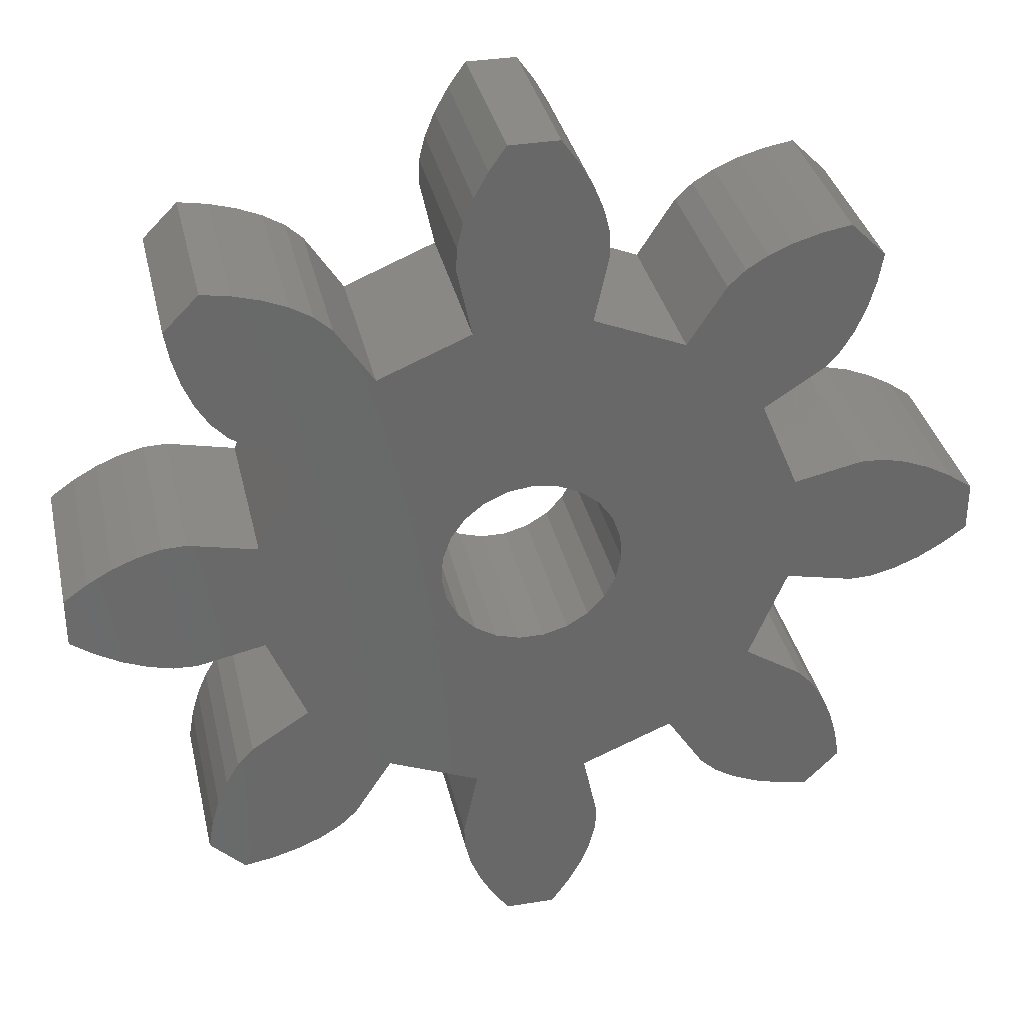
<metadata>
{"format":"stl","ext":"stl","renderer":"f3d","projection":"perspective","resolution":1024,"background":"white","views":[{"elev":34.4,"azim":167.5,"up":"+Y"}]}
</metadata>
<code>
# stl→obj: 274 verts, 1096 faces
v -4.993 -0.27 -2
v -4.993 -0.27 0
v -4.993 0.27 0
v -4.993 0.27 -2
v -4.73 -0.456 -2
v -4.73 -0.456 0
v -4.73 0.456 0
v -4.73 0.456 -2
v -4.463 -0.605 -2
v -4.463 -0.605 0
v -4.463 0.605 0
v -4.463 0.605 -2
v -4.195 -0.713 -2
v -4.195 -0.713 0
v -4.195 0.713 0
v -4.195 0.713 -2
v -3.931 -0.779 -2
v -3.931 -0.779 0
v -3.931 0.779 0
v -3.931 0.779 -2
v -3.675 -0.788 -2
v -3.675 -0.788 0
v -3.675 0.788 0
v -3.675 0.788 -2
v -3.724 -3.336 -2
v -3.724 -3.336 0
v -3.669 -3.019 0
v -3.669 -3.019 -2
v -3.024 -3.665 -2
v -3.342 -3.719 -2
v -3.342 -3.719 0
v -3.024 -3.665 0
v -3.719 3.342 -2
v -3.719 3.342 0
v -3.336 3.724 0
v -3.665 3.024 -2
v -3.336 3.724 -2
v -3.665 3.024 0
v -2.933 -0.629 -2
v -2.933 -0.629 0
v -2.933 0.629 0
v -2.933 0.629 -2
v -3.585 -2.726 0
v -3.585 -2.726 -2
v -3.581 2.731 -2
v -3.019 3.669 -2
v -2.726 3.585 -2
v -3.581 2.731 0
v -2.726 3.585 0
v -3.019 3.669 0
v -3.473 -2.459 0
v -3.473 -2.459 -2
v -2.731 -3.581 -2
v -2.731 -3.581 0
v -3.469 2.464 -2
v -2.459 3.473 -2
v -3.469 2.464 0
v -2.459 3.473 0
v -3.332 -2.226 0
v -3.332 -2.226 -2
v -2.231 -3.329 -2
v -2.464 -3.469 -2
v -2.464 -3.469 0
v -2.231 -3.329 0
v -3.329 2.231 -2
v -3.329 2.231 0
v -3.158 -2.039 0
v -3.158 -2.039 -2
v -3.155 2.044 -2
v -2.226 3.332 -2
v -2.039 3.158 -2
v -3.155 2.044 0
v -2.039 3.158 0
v -2.226 3.332 0
v -2.52 -1.628 0
v -2.52 -1.628 -2
v -2.044 -3.155 -2
v -2.044 -3.155 0
v -2.518 1.631 -2
v -1.628 2.52 -2
v -2.518 1.631 0
v -1.628 2.52 0
v -1.631 -2.518 -2
v -0.979 0.203 -2
v -0.998 -0.068 -2
v -0.942 -0.335 -2
v -0.817 -0.577 -2
v -0.631 -0.776 -2
v -0.398 -0.917 -2
v -0.136 -0.991 -2
v 1.628 -2.52 -2
v -1.631 -2.518 0
v 1.628 -2.52 0
v -0.998 -0.068 0
v -0.979 0.203 0
v -0.942 -0.335 0
v -0.817 -0.577 0
v -0.631 -0.776 0
v -0.398 -0.917 0
v -0.136 -0.991 0
v -0.629 -2.933 -2
v -0.629 -2.933 0
v -0.629 2.933 0
v -0.888 0.46 -2
v -0.731 0.683 -2
v -0.629 2.933 -2
v 0.629 2.933 -2
v -0.541 0.837 -2
v -0.52 0.854 -2
v -0.27 0.963 -2
v 0 1 -2
v 0.27 0.963 -2
v 1.631 2.518 -2
v 2.52 1.628 -2
v -0.888 0.46 0
v -0.731 0.683 0
v -0.541 0.837 0
v -0.52 0.854 0
v -0.27 0.963 0
v 0 1 0
v 0.27 0.963 0
v 2.52 1.628 0
v 0.629 2.933 0
v 1.631 2.518 0
v -0.788 -3.675 -2
v -0.788 -3.675 0
v -0.779 -3.931 -2
v 0.629 -2.933 -2
v 0.788 -3.675 -2
v 0.779 -3.931 -2
v -0.779 -3.931 0
v 0.779 -3.931 0
v 0.629 -2.933 0
v 0.788 -3.675 0
v -0.788 3.675 -2
v -0.788 3.675 0
v -0.779 3.931 0
v -0.779 3.931 -2
v 0.779 3.931 -2
v 0.788 3.675 -2
v 0.788 3.675 0
v 0.779 3.931 0
v -0.713 -4.195 -2
v 0.713 -4.195 -2
v -0.713 -4.195 0
v 0.713 -4.195 0
v -0.713 4.195 0
v -0.713 4.195 -2
v 0.713 4.195 -2
v 0.713 4.195 0
v -0.605 -4.463 -2
v 0.605 -4.463 -2
v -0.605 -4.463 0
v 0.605 -4.463 0
v -0.605 4.463 0
v -0.605 4.463 -2
v 0.605 4.463 -2
v 0.605 4.463 0
v -0.456 -4.73 -2
v 0.456 -4.73 -2
v -0.456 -4.73 0
v 0.456 -4.73 0
v -0.456 4.73 0
v -0.456 4.73 -2
v 0.456 4.73 -2
v 0.456 4.73 0
v -0.27 -4.993 -2
v 0.27 -4.993 -2
v -0.27 -4.993 0
v 0.27 -4.993 0
v -0.27 4.993 0
v -0.27 4.993 -2
v 0.27 4.993 -2
v 0.27 4.993 0
v 0.136 -0.991 -2
v 0.136 -0.991 0
v 0.398 -0.917 -2
v 0.398 -0.917 0
v 0.52 0.854 -2
v 0.52 0.854 0
v 0.538 -0.833 -2
v 0.538 -0.833 0
v 0.631 -0.776 -2
v 0.731 0.683 -2
v 0.731 0.683 0
v 0.631 -0.776 0
v 0.817 -0.577 -2
v 0.817 -0.577 0
v 0.888 0.46 -2
v 0.888 0.46 0
v 0.942 -0.335 -2
v 0.942 -0.335 0
v 0.979 0.203 -2
v 0.979 0.203 0
v 0.998 -0.068 -2
v 0.998 -0.068 0
v 2.039 -3.158 -2
v 2.518 -1.631 -2
v 3.155 -2.044 -2
v 2.039 -3.158 0
v 3.155 -2.044 0
v 2.518 -1.631 0
v 2.044 3.155 0
v 2.044 3.155 -2
v 2.226 -3.332 -2
v 3.329 -2.231 -2
v 2.226 -3.332 0
v 3.329 -2.231 0
v 2.231 3.329 0
v 2.231 3.329 -2
v 3.158 2.039 -2
v 3.158 2.039 0
v 2.459 -3.473 -2
v 2.459 -3.473 0
v 2.464 3.469 0
v 2.464 3.469 -2
v 3.473 2.459 -2
v 3.332 2.226 -2
v 3.332 2.226 0
v 3.473 2.459 0
v 2.726 -3.585 -2
v 3.469 -2.464 -2
v 3.581 -2.731 -2
v 2.726 -3.585 0
v 3.581 -2.731 0
v 3.469 -2.464 0
v 2.731 3.581 0
v 2.731 3.581 -2
v 2.933 -0.629 -2
v 2.933 -0.629 0
v 2.933 0.629 0
v 2.933 0.629 -2
v 3.019 -3.669 -2
v 3.665 -3.024 -2
v 3.019 -3.669 0
v 3.665 -3.024 0
v 3.024 3.665 0
v 3.024 3.665 -2
v 3.585 2.726 -2
v 3.585 2.726 0
v 3.675 -0.788 -2
v 3.675 -0.788 0
v 3.675 0.788 0
v 3.675 0.788 -2
v 3.336 -3.724 -2
v 3.336 -3.724 0
v 3.342 3.719 0
v 3.342 3.719 -2
v 3.724 3.336 -2
v 3.669 3.019 -2
v 3.669 3.019 0
v 3.724 3.336 0
v 3.719 -3.342 -2
v 3.719 -3.342 0
v 3.931 -0.779 -2
v 3.931 -0.779 0
v 3.931 0.779 0
v 3.931 0.779 -2
v 4.195 -0.713 -2
v 4.195 -0.713 0
v 4.195 0.713 0
v 4.195 0.713 -2
v 4.463 -0.605 -2
v 4.463 -0.605 0
v 4.463 0.605 0
v 4.463 0.605 -2
v 4.73 -0.456 -2
v 4.73 -0.456 0
v 4.73 0.456 0
v 4.73 0.456 -2
v 4.993 -0.27 -2
v 4.993 -0.27 0
v 4.993 0.27 0
v 4.993 0.27 -2
f 1 2 3
f 1 2 3
f 1 4 5
f 1 4 5
f 1 3 4
f 1 3 4
f 1 5 2
f 1 5 2
f 2 5 6
f 2 5 6
f 2 6 3
f 2 6 3
f 4 3 7
f 4 3 7
f 4 8 5
f 4 8 5
f 4 7 8
f 4 7 8
f 3 6 7
f 3 6 7
f 5 8 9
f 5 8 9
f 5 9 6
f 5 9 6
f 6 9 10
f 6 9 10
f 6 10 7
f 6 10 7
f 8 7 11
f 8 7 11
f 8 12 9
f 8 12 9
f 8 11 12
f 8 11 12
f 7 10 11
f 7 10 11
f 9 12 13
f 9 12 13
f 9 13 10
f 9 13 10
f 10 13 14
f 10 13 14
f 10 14 11
f 10 14 11
f 12 11 15
f 12 11 15
f 12 16 13
f 12 16 13
f 12 15 16
f 12 15 16
f 11 14 15
f 11 14 15
f 13 16 17
f 13 16 17
f 13 17 14
f 13 17 14
f 14 17 18
f 14 17 18
f 14 18 15
f 14 18 15
f 16 15 19
f 16 15 19
f 16 20 17
f 16 20 17
f 16 19 20
f 16 19 20
f 15 18 19
f 15 18 19
f 17 20 21
f 17 20 21
f 17 21 18
f 17 21 18
f 18 21 22
f 18 21 22
f 18 22 19
f 18 22 19
f 20 19 23
f 20 19 23
f 20 24 21
f 20 24 21
f 20 23 24
f 20 23 24
f 19 22 23
f 19 22 23
f 25 26 27
f 25 26 27
f 25 28 29
f 25 28 29
f 25 27 28
f 25 27 28
f 25 30 26
f 25 30 26
f 25 29 30
f 25 29 30
f 26 30 31
f 26 30 31
f 26 31 32
f 26 31 32
f 26 32 27
f 26 32 27
f 33 34 35
f 33 34 35
f 33 36 34
f 33 36 34
f 33 37 36
f 33 37 36
f 33 35 37
f 33 35 37
f 34 36 38
f 34 36 38
f 34 38 35
f 34 38 35
f 21 24 39
f 21 24 39
f 21 39 22
f 21 39 22
f 22 39 40
f 22 39 40
f 22 40 23
f 22 40 23
f 24 23 41
f 24 23 41
f 24 42 39
f 24 42 39
f 24 41 42
f 24 41 42
f 23 40 41
f 23 40 41
f 28 27 43
f 28 27 43
f 28 44 29
f 28 44 29
f 28 43 44
f 28 43 44
f 27 32 43
f 27 32 43
f 36 45 38
f 36 45 38
f 36 37 46
f 36 37 46
f 36 46 47
f 36 46 47
f 36 47 45
f 36 47 45
f 38 45 48
f 38 45 48
f 38 48 49
f 38 48 49
f 38 50 35
f 38 50 35
f 38 49 50
f 38 49 50
f 44 43 51
f 44 43 51
f 44 52 53
f 44 52 53
f 44 51 52
f 44 51 52
f 44 53 29
f 44 53 29
f 43 32 54
f 43 32 54
f 43 54 51
f 43 54 51
f 45 55 48
f 45 55 48
f 45 47 56
f 45 47 56
f 45 56 55
f 45 56 55
f 48 55 57
f 48 55 57
f 48 57 58
f 48 57 58
f 48 58 49
f 48 58 49
f 52 51 59
f 52 51 59
f 52 60 61
f 52 60 61
f 52 59 60
f 52 59 60
f 52 62 53
f 52 62 53
f 52 61 62
f 52 61 62
f 51 54 63
f 51 54 63
f 51 63 64
f 51 63 64
f 51 64 59
f 51 64 59
f 55 65 57
f 55 65 57
f 55 56 65
f 55 56 65
f 57 65 66
f 57 65 66
f 57 66 58
f 57 66 58
f 30 29 31
f 30 29 31
f 31 29 32
f 31 29 32
f 37 35 50
f 37 35 50
f 37 50 46
f 37 50 46
f 60 59 67
f 60 59 67
f 60 68 61
f 60 68 61
f 60 67 68
f 60 67 68
f 59 64 67
f 59 64 67
f 65 69 66
f 65 69 66
f 65 56 70
f 65 56 70
f 65 70 71
f 65 70 71
f 65 71 69
f 65 71 69
f 66 69 72
f 66 69 72
f 66 72 73
f 66 72 73
f 66 74 58
f 66 74 58
f 66 73 74
f 66 73 74
f 68 67 75
f 68 67 75
f 68 76 77
f 68 76 77
f 68 75 76
f 68 75 76
f 68 77 61
f 68 77 61
f 67 64 78
f 67 64 78
f 67 78 75
f 67 78 75
f 69 79 72
f 69 79 72
f 69 71 80
f 69 71 80
f 69 80 79
f 69 80 79
f 72 79 81
f 72 79 81
f 72 81 82
f 72 81 82
f 72 82 73
f 72 82 73
f 29 53 32
f 29 53 32
f 32 53 54
f 32 53 54
f 46 50 49
f 46 50 49
f 46 49 47
f 46 49 47
f 39 42 76
f 39 42 76
f 39 76 40
f 39 76 40
f 40 76 75
f 40 76 75
f 40 75 41
f 40 75 41
f 42 41 81
f 42 41 81
f 42 79 76
f 42 79 76
f 42 81 79
f 42 81 79
f 41 75 81
f 41 75 81
f 53 62 54
f 53 62 54
f 54 62 63
f 54 62 63
f 47 49 58
f 47 49 58
f 47 58 56
f 47 58 56
f 76 79 80
f 76 79 80
f 76 83 77
f 76 83 77
f 76 80 84
f 76 80 84
f 76 85 86
f 76 85 86
f 76 84 85
f 76 84 85
f 76 86 87
f 76 86 87
f 76 87 88
f 76 87 88
f 76 88 89
f 76 88 89
f 76 89 90
f 76 89 90
f 76 90 91
f 76 90 91
f 76 91 83
f 76 91 83
f 75 78 92
f 75 78 92
f 75 92 93
f 75 92 93
f 75 82 81
f 75 82 81
f 75 94 95
f 75 94 95
f 75 95 82
f 75 95 82
f 75 96 94
f 75 96 94
f 75 97 96
f 75 97 96
f 75 98 97
f 75 98 97
f 75 99 98
f 75 99 98
f 75 100 99
f 75 100 99
f 75 93 100
f 75 93 100
f 62 61 63
f 62 61 63
f 63 61 64
f 63 61 64
f 56 58 74
f 56 58 74
f 56 74 70
f 56 74 70
f 61 77 64
f 61 77 64
f 64 77 78
f 64 77 78
f 70 74 73
f 70 74 73
f 70 73 71
f 70 73 71
f 77 83 78
f 77 83 78
f 78 83 92
f 78 83 92
f 71 73 82
f 71 73 82
f 71 82 80
f 71 82 80
f 83 101 92
f 83 101 92
f 83 91 101
f 83 91 101
f 92 101 102
f 92 101 102
f 92 102 93
f 92 102 93
f 80 82 103
f 80 82 103
f 80 104 84
f 80 104 84
f 80 105 104
f 80 105 104
f 80 106 107
f 80 106 107
f 80 103 106
f 80 103 106
f 80 108 105
f 80 108 105
f 80 109 108
f 80 109 108
f 80 110 109
f 80 110 109
f 80 111 110
f 80 111 110
f 80 112 111
f 80 112 111
f 80 107 113
f 80 107 113
f 80 113 114
f 80 113 114
f 80 114 112
f 80 114 112
f 82 95 115
f 82 95 115
f 82 115 116
f 82 115 116
f 82 116 117
f 82 116 117
f 82 117 118
f 82 117 118
f 82 118 119
f 82 118 119
f 82 119 120
f 82 119 120
f 82 120 121
f 82 120 121
f 82 121 122
f 82 121 122
f 82 123 103
f 82 123 103
f 82 124 123
f 82 124 123
f 82 122 124
f 82 122 124
f 85 94 86
f 85 94 86
f 85 84 95
f 85 84 95
f 85 95 94
f 85 95 94
f 94 96 86
f 94 96 86
f 84 104 115
f 84 104 115
f 84 115 95
f 84 115 95
f 86 96 87
f 86 96 87
f 96 97 87
f 96 97 87
f 104 105 116
f 104 105 116
f 104 116 115
f 104 116 115
f 87 97 88
f 87 97 88
f 97 98 88
f 97 98 88
f 125 126 102
f 125 126 102
f 125 127 126
f 125 127 126
f 125 101 128
f 125 101 128
f 125 102 101
f 125 102 101
f 125 128 129
f 125 128 129
f 125 130 127
f 125 130 127
f 125 129 130
f 125 129 130
f 126 127 131
f 126 127 131
f 126 131 132
f 126 131 132
f 126 133 102
f 126 133 102
f 126 132 134
f 126 132 134
f 126 134 133
f 126 134 133
f 135 136 137
f 135 136 137
f 135 138 139
f 135 138 139
f 135 137 138
f 135 137 138
f 135 106 136
f 135 106 136
f 135 107 106
f 135 107 106
f 135 139 140
f 135 139 140
f 135 140 107
f 135 140 107
f 136 106 103
f 136 106 103
f 136 103 123
f 136 103 123
f 136 123 141
f 136 123 141
f 136 142 137
f 136 142 137
f 136 141 142
f 136 141 142
f 127 143 131
f 127 143 131
f 127 144 143
f 127 144 143
f 127 130 144
f 127 130 144
f 131 143 145
f 131 143 145
f 131 145 146
f 131 145 146
f 131 146 132
f 131 146 132
f 138 137 147
f 138 137 147
f 138 148 149
f 138 148 149
f 138 147 148
f 138 147 148
f 138 149 139
f 138 149 139
f 137 150 147
f 137 150 147
f 137 142 150
f 137 142 150
f 105 108 118
f 105 108 118
f 105 117 116
f 105 117 116
f 105 118 117
f 105 118 117
f 143 151 145
f 143 151 145
f 143 152 151
f 143 152 151
f 143 144 152
f 143 144 152
f 145 151 153
f 145 151 153
f 145 153 154
f 145 153 154
f 145 154 146
f 145 154 146
f 148 147 155
f 148 147 155
f 148 156 157
f 148 156 157
f 148 155 156
f 148 155 156
f 148 157 149
f 148 157 149
f 147 158 155
f 147 158 155
f 147 150 158
f 147 150 158
f 88 98 89
f 88 98 89
f 98 99 89
f 98 99 89
f 101 91 128
f 101 91 128
f 102 133 93
f 102 133 93
f 151 159 153
f 151 159 153
f 151 160 159
f 151 160 159
f 151 152 160
f 151 152 160
f 153 159 161
f 153 159 161
f 153 161 162
f 153 161 162
f 153 162 154
f 153 162 154
f 156 155 163
f 156 155 163
f 156 164 165
f 156 164 165
f 156 163 164
f 156 163 164
f 156 165 157
f 156 165 157
f 155 166 163
f 155 166 163
f 155 158 166
f 155 158 166
f 108 109 118
f 108 109 118
f 109 110 119
f 109 110 119
f 109 119 118
f 109 119 118
f 159 167 161
f 159 167 161
f 159 168 167
f 159 168 167
f 159 160 168
f 159 160 168
f 161 167 169
f 161 167 169
f 161 169 170
f 161 169 170
f 161 170 162
f 161 170 162
f 164 163 171
f 164 163 171
f 164 172 173
f 164 172 173
f 164 171 172
f 164 171 172
f 164 173 165
f 164 173 165
f 163 174 171
f 163 174 171
f 163 166 174
f 163 166 174
f 89 99 90
f 89 99 90
f 99 100 90
f 99 100 90
f 167 168 169
f 167 168 169
f 169 168 170
f 169 168 170
f 110 111 120
f 110 111 120
f 110 120 119
f 110 120 119
f 172 171 174
f 172 171 174
f 172 174 173
f 172 174 173
f 90 100 175
f 90 100 175
f 90 175 91
f 90 175 91
f 100 176 175
f 100 176 175
f 100 93 176
f 100 93 176
f 111 112 121
f 111 112 121
f 111 121 120
f 111 121 120
f 175 176 177
f 175 176 177
f 175 177 91
f 175 177 91
f 176 178 177
f 176 178 177
f 176 93 178
f 176 93 178
f 168 160 170
f 168 160 170
f 170 160 162
f 170 160 162
f 112 179 180
f 112 179 180
f 112 180 121
f 112 180 121
f 112 114 179
f 112 114 179
f 121 180 122
f 121 180 122
f 173 174 166
f 173 174 166
f 173 166 165
f 173 166 165
f 177 178 181
f 177 178 181
f 177 181 91
f 177 181 91
f 178 182 183
f 178 182 183
f 178 183 181
f 178 183 181
f 178 93 182
f 178 93 182
f 160 152 162
f 160 152 162
f 162 152 154
f 162 152 154
f 165 166 158
f 165 166 158
f 165 158 157
f 165 158 157
f 179 184 185
f 179 184 185
f 179 185 180
f 179 185 180
f 179 114 184
f 179 114 184
f 180 185 122
f 180 185 122
f 181 183 91
f 181 183 91
f 182 186 183
f 182 186 183
f 182 93 186
f 182 93 186
f 152 144 154
f 152 144 154
f 154 144 146
f 154 144 146
f 157 158 150
f 157 158 150
f 157 150 149
f 157 150 149
f 128 133 134
f 128 133 134
f 128 134 129
f 128 134 129
f 128 91 133
f 128 91 133
f 133 91 93
f 133 91 93
f 107 123 124
f 107 123 124
f 107 140 123
f 107 140 123
f 107 124 113
f 107 124 113
f 123 140 141
f 123 140 141
f 183 186 187
f 183 186 187
f 183 187 91
f 183 187 91
f 186 188 187
f 186 188 187
f 186 93 188
f 186 93 188
f 144 130 146
f 144 130 146
f 146 130 132
f 146 130 132
f 149 150 142
f 149 150 142
f 149 142 139
f 149 142 139
f 184 189 190
f 184 189 190
f 184 190 185
f 184 190 185
f 184 114 189
f 184 114 189
f 185 190 122
f 185 190 122
f 130 129 132
f 130 129 132
f 132 129 134
f 132 129 134
f 139 142 141
f 139 142 141
f 139 141 140
f 139 141 140
f 187 188 191
f 187 188 191
f 187 191 91
f 187 191 91
f 188 192 191
f 188 192 191
f 188 93 192
f 188 93 192
f 189 193 194
f 189 193 194
f 189 194 190
f 189 194 190
f 189 114 193
f 189 114 193
f 190 194 122
f 190 194 122
f 191 192 195
f 191 192 195
f 191 195 114
f 191 195 114
f 191 114 91
f 191 114 91
f 192 196 195
f 192 196 195
f 192 93 122
f 192 93 122
f 192 122 196
f 192 122 196
f 193 195 196
f 193 195 196
f 193 196 194
f 193 196 194
f 193 114 195
f 193 114 195
f 194 196 122
f 194 196 122
f 91 197 93
f 91 197 93
f 91 198 199
f 91 198 199
f 91 114 198
f 91 114 198
f 91 199 197
f 91 199 197
f 93 197 200
f 93 197 200
f 93 200 201
f 93 200 201
f 93 202 122
f 93 202 122
f 93 201 202
f 93 201 202
f 113 124 203
f 113 124 203
f 113 204 114
f 113 204 114
f 113 203 204
f 113 203 204
f 124 122 203
f 124 122 203
f 197 205 200
f 197 205 200
f 197 199 206
f 197 199 206
f 197 206 205
f 197 206 205
f 200 205 207
f 200 205 207
f 200 207 208
f 200 207 208
f 200 208 201
f 200 208 201
f 204 203 209
f 204 203 209
f 204 210 211
f 204 210 211
f 204 209 210
f 204 209 210
f 204 211 114
f 204 211 114
f 203 122 212
f 203 122 212
f 203 212 209
f 203 212 209
f 205 213 207
f 205 213 207
f 205 206 213
f 205 206 213
f 207 213 214
f 207 213 214
f 207 214 208
f 207 214 208
f 210 209 215
f 210 209 215
f 210 216 217
f 210 216 217
f 210 215 216
f 210 215 216
f 210 218 211
f 210 218 211
f 210 217 218
f 210 217 218
f 209 212 219
f 209 212 219
f 209 219 220
f 209 219 220
f 209 220 215
f 209 220 215
f 213 221 214
f 213 221 214
f 213 206 222
f 213 206 222
f 213 222 223
f 213 222 223
f 213 223 221
f 213 223 221
f 214 221 224
f 214 221 224
f 214 224 225
f 214 224 225
f 214 226 208
f 214 226 208
f 214 225 226
f 214 225 226
f 216 215 227
f 216 215 227
f 216 228 217
f 216 228 217
f 216 227 228
f 216 227 228
f 215 220 227
f 215 220 227
f 198 202 201
f 198 202 201
f 198 114 229
f 198 114 229
f 198 229 202
f 198 229 202
f 198 201 199
f 198 201 199
f 202 229 230
f 202 229 230
f 202 230 122
f 202 230 122
f 114 122 231
f 114 122 231
f 114 232 229
f 114 232 229
f 114 231 232
f 114 231 232
f 114 211 122
f 114 211 122
f 122 230 231
f 122 230 231
f 122 211 212
f 122 211 212
f 221 233 224
f 221 233 224
f 221 223 234
f 221 223 234
f 221 234 233
f 221 234 233
f 224 233 235
f 224 233 235
f 224 235 236
f 224 235 236
f 224 236 225
f 224 236 225
f 228 227 237
f 228 227 237
f 228 238 239
f 228 238 239
f 228 237 238
f 228 237 238
f 228 239 217
f 228 239 217
f 227 220 240
f 227 220 240
f 227 240 237
f 227 240 237
f 229 232 241
f 229 232 241
f 229 241 230
f 229 241 230
f 230 241 242
f 230 241 242
f 230 242 231
f 230 242 231
f 232 231 243
f 232 231 243
f 232 244 241
f 232 244 241
f 232 243 244
f 232 243 244
f 231 242 243
f 231 242 243
f 233 245 235
f 233 245 235
f 233 234 245
f 233 234 245
f 235 245 246
f 235 245 246
f 235 246 236
f 235 246 236
f 238 237 247
f 238 237 247
f 238 248 249
f 238 248 249
f 238 247 248
f 238 247 248
f 238 250 239
f 238 250 239
f 238 249 250
f 238 249 250
f 237 240 251
f 237 240 251
f 237 251 252
f 237 251 252
f 237 252 247
f 237 252 247
f 199 201 208
f 199 201 208
f 199 208 206
f 199 208 206
f 211 218 212
f 211 218 212
f 212 218 219
f 212 218 219
f 206 208 226
f 206 208 226
f 206 226 222
f 206 226 222
f 218 217 219
f 218 217 219
f 219 217 220
f 219 217 220
f 245 234 253
f 245 234 253
f 245 253 246
f 245 253 246
f 246 253 254
f 246 253 254
f 246 254 236
f 246 254 236
f 248 247 252
f 248 247 252
f 248 252 249
f 248 252 249
f 222 226 225
f 222 226 225
f 222 225 223
f 222 225 223
f 217 239 220
f 217 239 220
f 220 239 240
f 220 239 240
f 223 225 236
f 223 225 236
f 223 236 234
f 223 236 234
f 239 250 240
f 239 250 240
f 240 250 251
f 240 250 251
f 234 236 254
f 234 236 254
f 234 254 253
f 234 254 253
f 250 249 251
f 250 249 251
f 251 249 252
f 251 249 252
f 241 244 255
f 241 244 255
f 241 255 242
f 241 255 242
f 242 255 256
f 242 255 256
f 242 256 243
f 242 256 243
f 244 243 257
f 244 243 257
f 244 258 255
f 244 258 255
f 244 257 258
f 244 257 258
f 243 256 257
f 243 256 257
f 255 258 259
f 255 258 259
f 255 259 256
f 255 259 256
f 256 259 260
f 256 259 260
f 256 260 257
f 256 260 257
f 258 257 261
f 258 257 261
f 258 262 259
f 258 262 259
f 258 261 262
f 258 261 262
f 257 260 261
f 257 260 261
f 259 262 263
f 259 262 263
f 259 263 260
f 259 263 260
f 260 263 264
f 260 263 264
f 260 264 261
f 260 264 261
f 262 261 265
f 262 261 265
f 262 266 263
f 262 266 263
f 262 265 266
f 262 265 266
f 261 264 265
f 261 264 265
f 263 266 267
f 263 266 267
f 263 267 264
f 263 267 264
f 264 267 268
f 264 267 268
f 264 268 265
f 264 268 265
f 266 265 269
f 266 265 269
f 266 270 267
f 266 270 267
f 266 269 270
f 266 269 270
f 265 268 269
f 265 268 269
f 267 270 271
f 267 270 271
f 267 271 268
f 267 271 268
f 268 271 272
f 268 271 272
f 268 272 269
f 268 272 269
f 270 269 273
f 270 269 273
f 270 274 271
f 270 274 271
f 270 273 274
f 270 273 274
f 269 272 273
f 269 272 273
f 271 274 272
f 271 274 272
f 272 274 273
f 272 274 273

</code>
